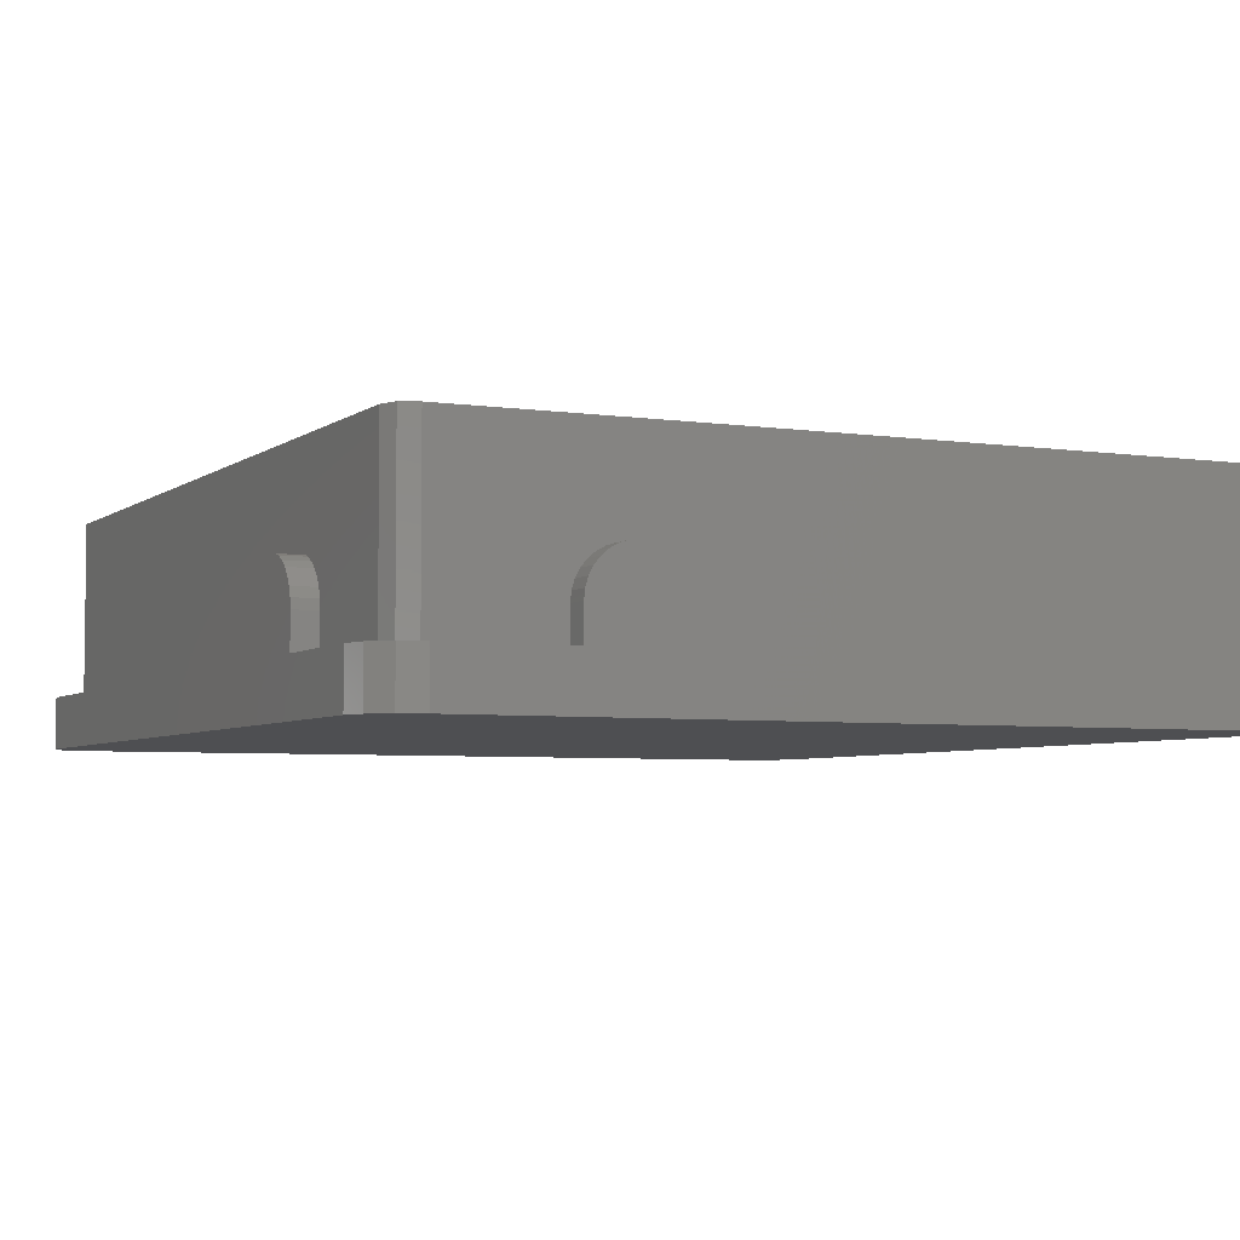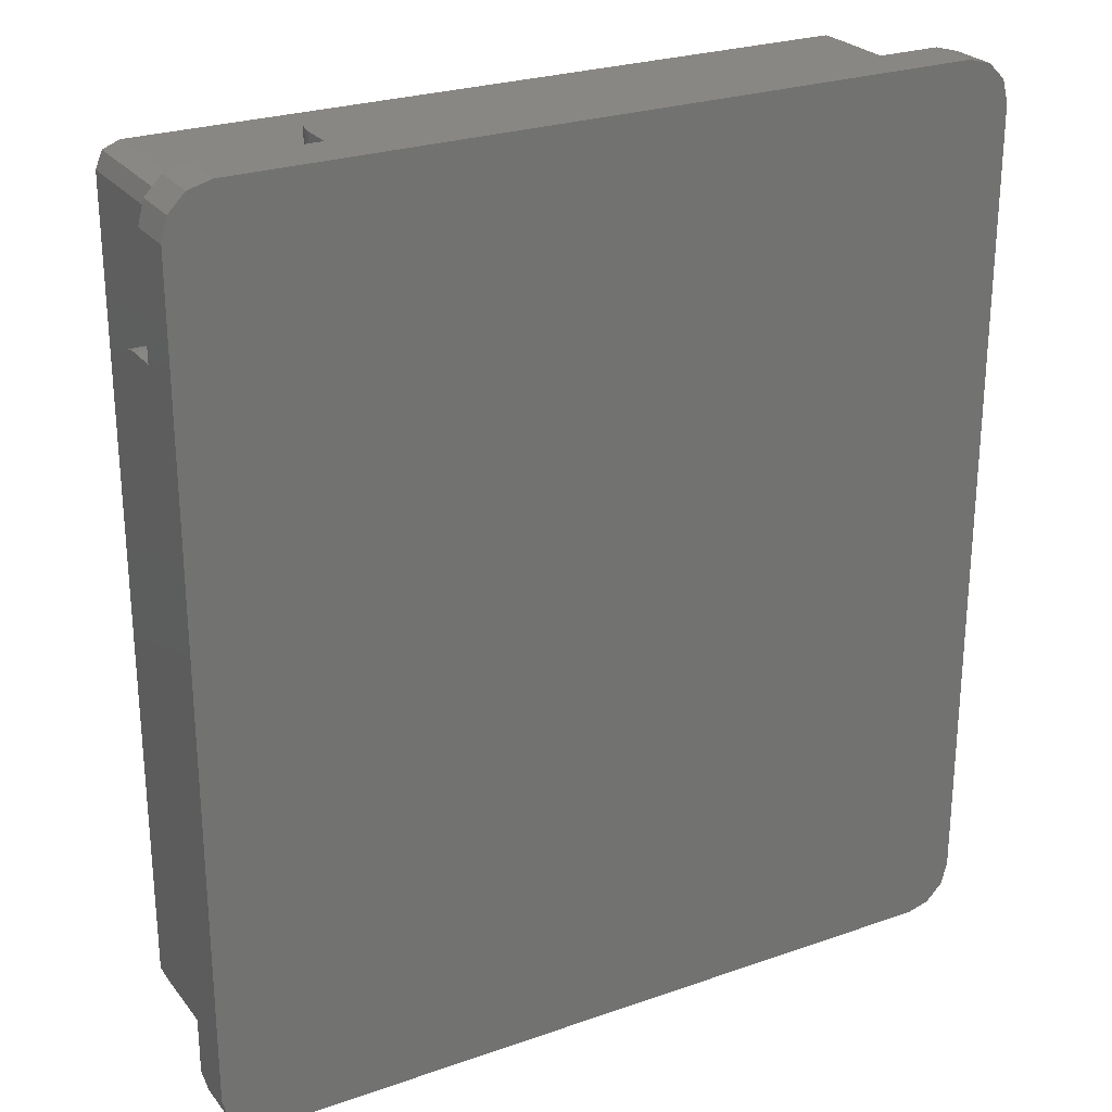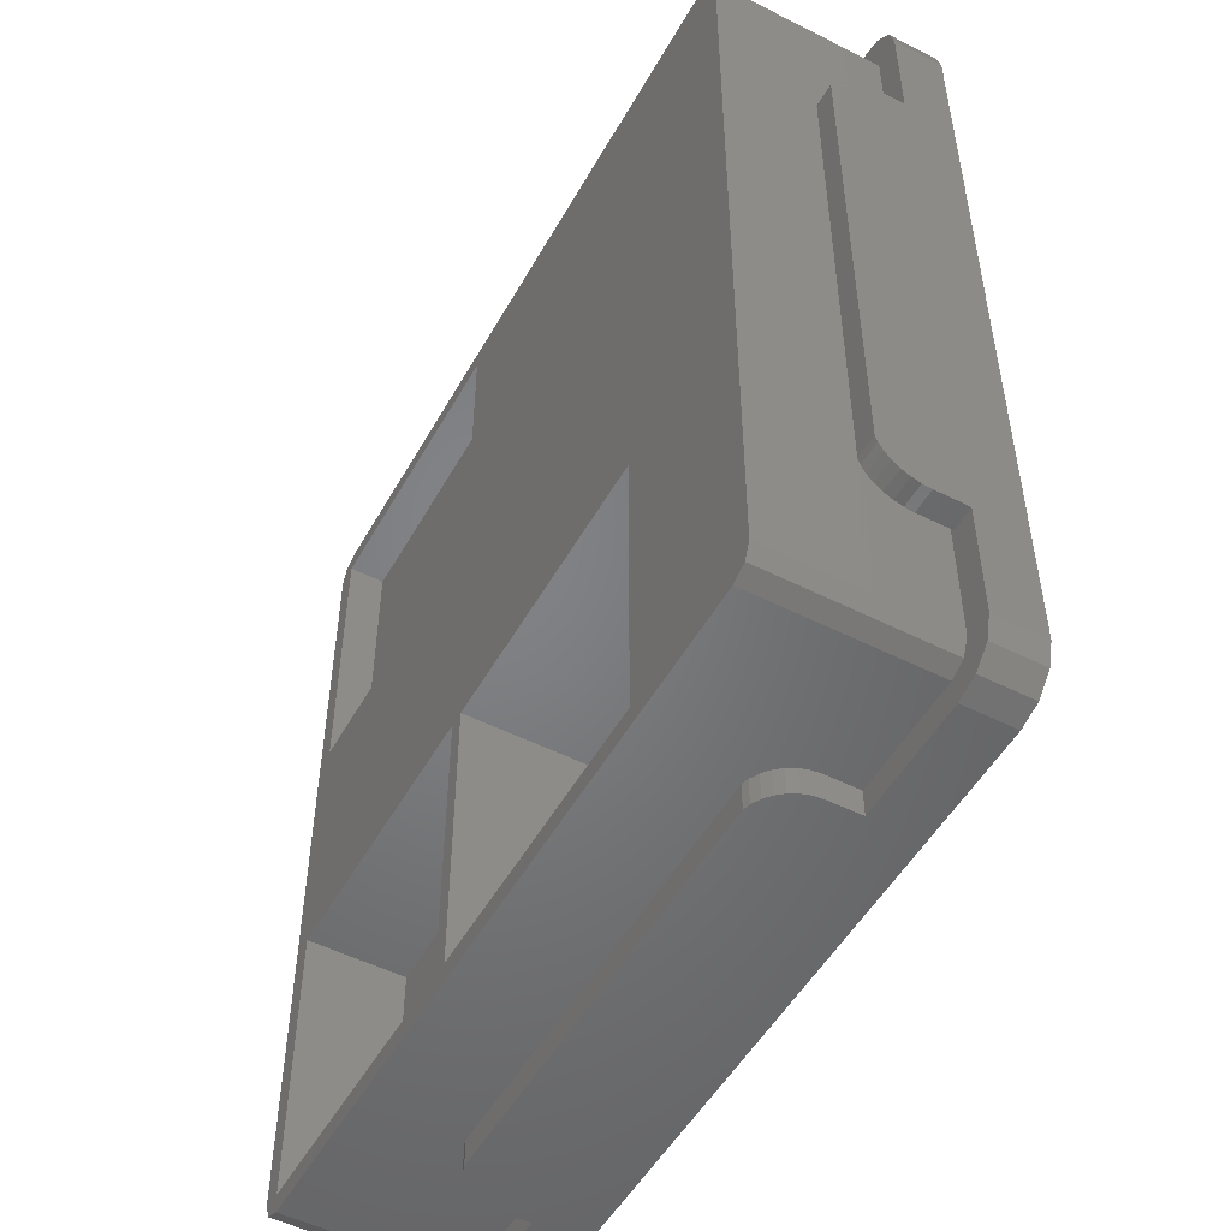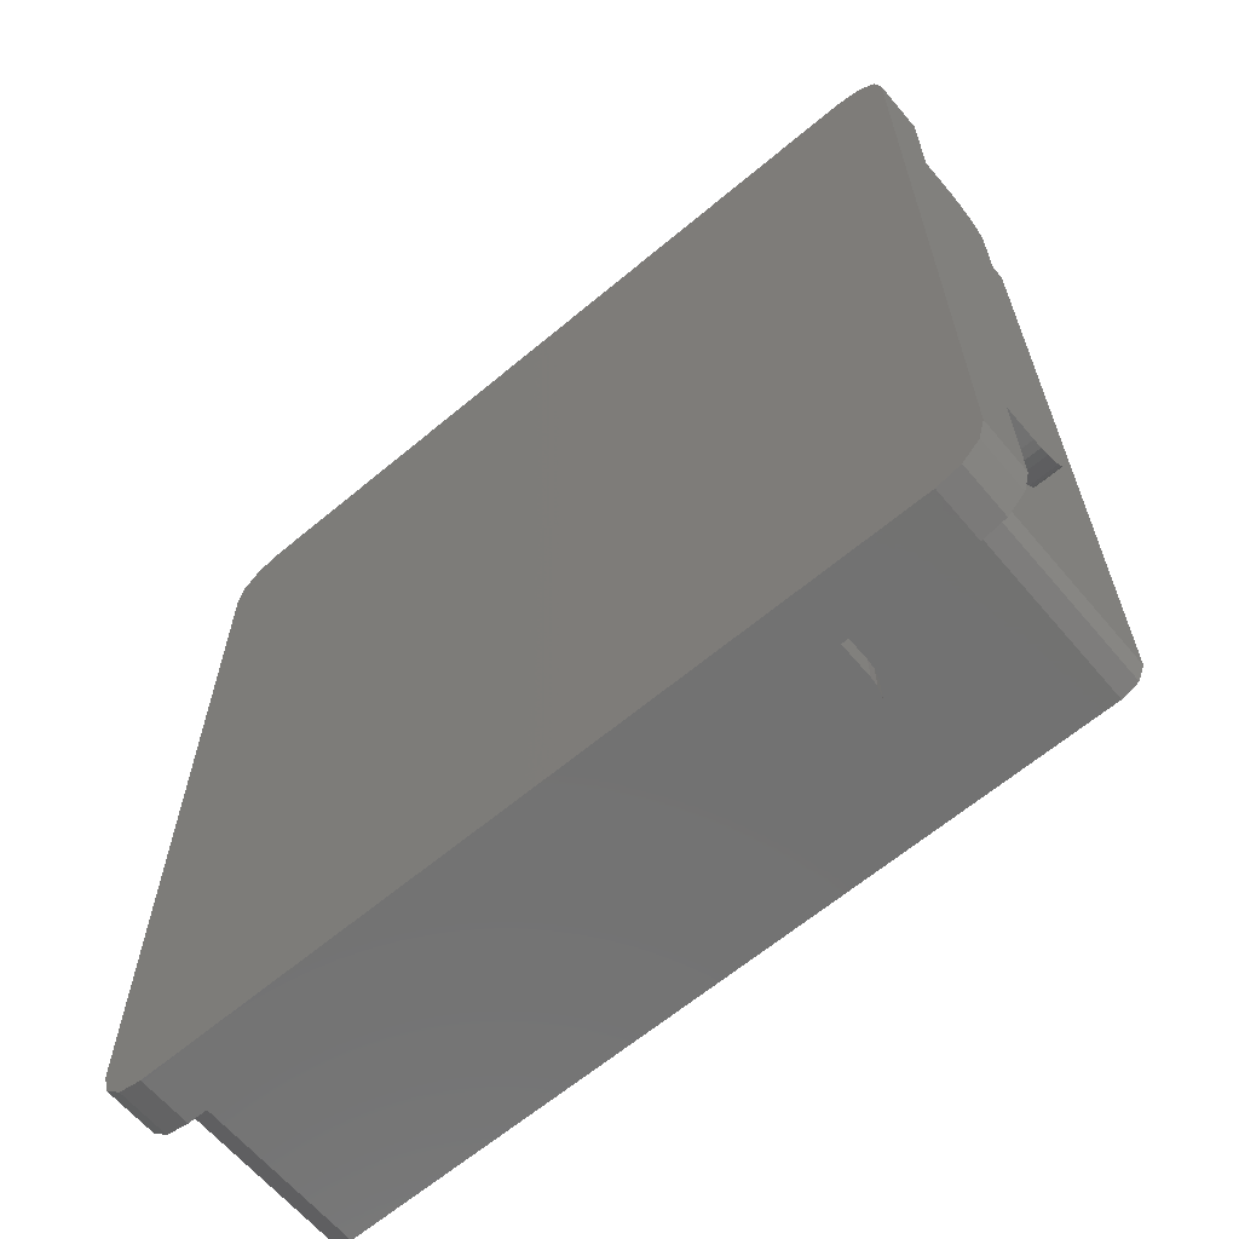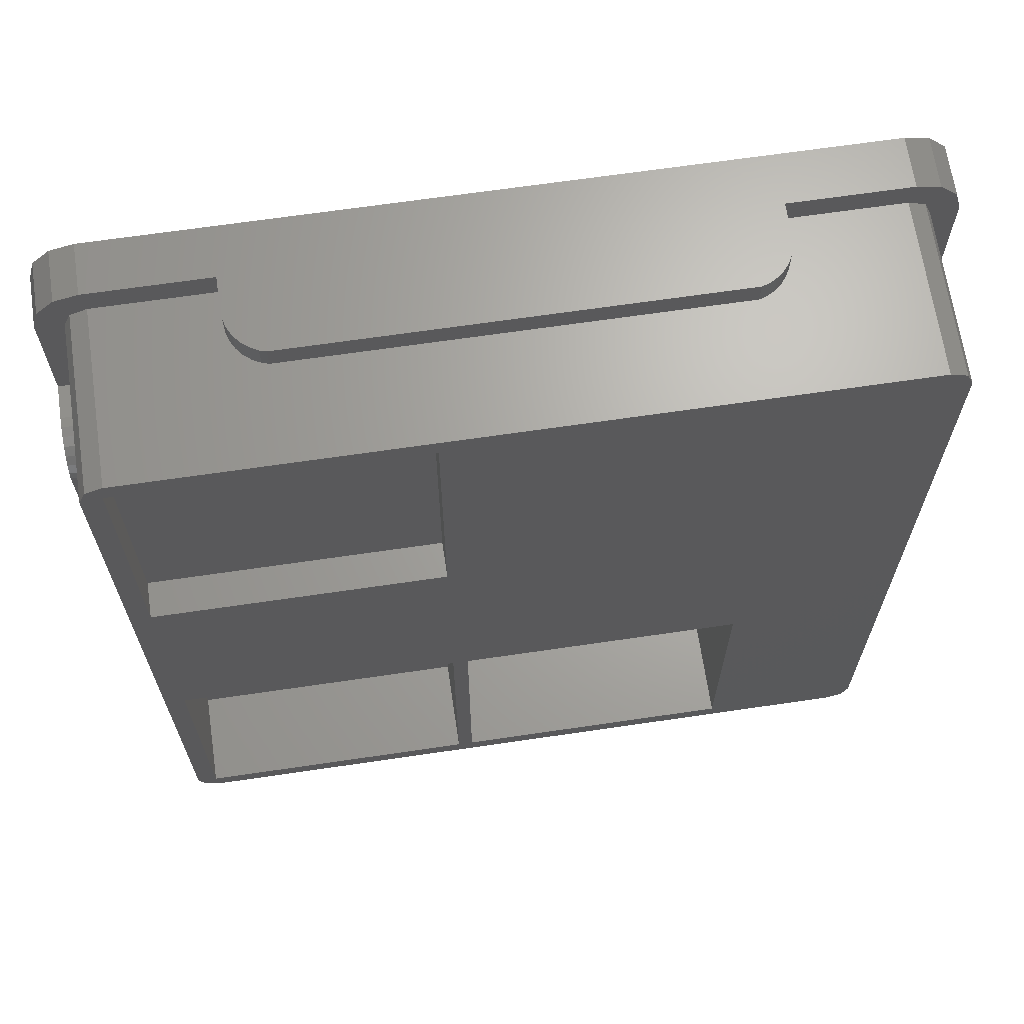
<metadata>
{"format":"stl","ext":"stl","renderer":"f3d","projection":"perspective","resolution":1024,"background":"white","views":[{"elev":-4.6,"azim":154.3,"up":"+Z"},{"elev":25.8,"azim":150.9,"up":"+Y"},{"elev":-51.3,"azim":61.3,"up":"+Y"},{"elev":-63.9,"azim":-139.8,"up":"+Y"},{"elev":66.9,"azim":-8.4,"up":"+Y"}]}
</metadata>
<code>
# stl→obj: 238 verts, 484 faces
v 0 46.34 8.25
v 1.7 12.93 8.25
v 1.7 46.34 8.25
v 0 12.93 8.25
v 12.93 1.7 8.25
v 40.42 0 8.25
v 40.42 1.7 8.25
v 12.93 0 8.25
v 40.42 59.17 8.25
v 40.31 57.67 8.25
v 40.42 57.67 8.25
v 39.76 57.67 8.25
v 13.59 57.67 8.25
v 12.93 59.17 8.25
v 13.04 57.67 8.25
v 12.93 57.67 8.25
v 51.75 46.34 8.25
v 53.25 12.93 8.25
v 53.25 46.34 8.25
v 51.75 12.93 8.25
v 1.7 55.97 3.25
v 2.139 57.03 14.3
v 2.139 57.03 3.25
v 1.7 55.97 14.3
v 51.55 3.2 14.3
v 51.55 55.97 3.25
v 51.55 55.97 14.3
v 51.55 3.2 3.25
v 3.2 57.47 3.25
v 3.2 57.47 14.3
v 51.11 57.03 3.25
v 50.05 57.47 14.3
v 51.11 57.03 14.3
v 50.05 57.47 3.25
v 1.7 10.65 3.25
v 1.7 3.2 3.25
v 1.7 10.65 5.35
v 1.7 48.62 5.35
v 1.7 48.62 3.25
v 1.7 48.56 5.935
v 1.7 48.39 6.498
v 1.7 48.11 7.017
v 1.7 47.74 7.471
v 1.7 47.28 7.844
v 1.7 46.76 8.122
v 1.7 10.71 5.935
v 1.7 10.88 6.498
v 1.7 3.2 14.3
v 1.7 11.16 7.017
v 1.7 11.53 7.471
v 1.7 11.98 7.844
v 1.7 12.5 8.122
v 3.2 1.7 14.3
v 50.05 1.7 14.3
v 12.5 1.7 8.122
v 11.98 1.7 7.844
v 11.53 1.7 7.471
v 11.16 1.7 7.017
v 10.88 1.7 6.498
v 3.2 1.7 3.25
v 10.71 1.7 5.935
v 10.65 1.7 5.35
v 10.65 1.7 3.25
v 40.85 1.7 8.122
v 41.37 1.7 7.844
v 41.82 1.7 7.471
v 42.19 1.7 7.017
v 42.47 1.7 6.498
v 50.05 1.7 3.25
v 42.64 1.7 5.935
v 42.7 1.7 5.35
v 42.7 1.7 3.25
v 51.11 2.139 14.3
v 51.11 2.139 3.25
v 2.139 2.139 3.25
v 2.139 2.139 14.3
v 0 10.65 3.25
v 0.4019 1.5 3.25
v 0 3 3.25
v 1.5 0.4019 3.25
v 10.65 0 3.25
v 3 0 3.25
v 10.65 59.17 3.25
v 10.65 57.67 3.25
v 3 59.17 3.25
v 1.5 58.76 3.25
v 0.4019 57.67 3.25
v 0 56.17 3.25
v 0 48.62 3.25
v 53.25 56.17 3.25
v 52.85 57.67 3.25
v 51.75 58.76 3.25
v 53.25 48.62 3.25
v 51.75 48.62 3.25
v 51.75 10.65 3.25
v 50.25 59.17 3.25
v 42.7 59.17 3.25
v 42.7 57.67 3.25
v 42.69 57.67 3.25
v 42.68 57.67 3.25
v 42.67 57.67 3.25
v 42.66 57.67 3.25
v 42.65 57.67 3.25
v 10.7 57.67 3.25
v 10.69 57.67 3.25
v 10.68 57.67 3.25
v 10.67 57.67 3.25
v 10.66 57.67 3.25
v 53.25 3 3.25
v 53.25 10.65 3.25
v 51.75 0.4019 3.25
v 52.85 1.5 3.25
v 50.25 0 3.25
v 42.7 0 3.25
v 10.88 0 6.498
v 11.16 0 7.017
v 42.7 0 5.35
v 41.82 0 7.471
v 42.19 0 7.017
v 10.65 0 5.35
v 42.47 0 6.498
v 42.64 0 5.935
v 11.98 0 7.844
v 11.53 0 7.471
v 40.85 0 8.122
v 41.37 0 7.844
v 10.71 0 5.935
v 3 0 0
v 50.25 0 0
v 12.5 0 8.122
v 42.64 57.67 5.935
v 42.7 59.17 5.35
v 42.64 59.17 5.935
v 42.7 57.67 5.35
v 42.47 57.67 6.498
v 42.47 59.17 6.498
v 10.65 57.67 5.35
v 10.71 59.17 5.935
v 10.65 59.17 5.35
v 10.71 57.67 5.935
v 41.37 59.17 7.844
v 41.82 57.67 7.471
v 41.82 59.17 7.471
v 41.37 57.67 7.844
v 40.85 57.67 8.122
v 40.85 59.17 8.122
v 11.16 57.67 7.017
v 11.53 59.17 7.471
v 11.16 59.17 7.017
v 11.53 57.67 7.471
v 10.88 57.67 6.498
v 11.98 57.67 7.844
v 12.5 57.67 8.122
v 42.19 57.67 7.017
v 42.19 59.17 7.017
v 10.88 59.17 6.498
v 11.98 59.17 7.844
v 12.5 59.17 8.122
v 0 12.5 8.122
v 0 10.71 5.935
v 0 10.88 6.498
v 0 47.28 7.844
v 0 46.76 8.122
v 0 11.16 7.017
v 0 56.17 0
v 0 48.62 5.35
v 0 48.56 5.935
v 0 48.39 6.498
v 0 48.11 7.017
v 0 47.74 7.471
v 0 10.65 5.35
v 0 11.98 7.844
v 0 11.53 7.471
v 0 3 0
v 53.25 12.5 8.122
v 51.75 12.5 8.122
v 51.75 10.71 5.935
v 53.25 10.88 6.498
v 51.75 10.88 6.498
v 53.25 10.71 5.935
v 51.75 47.28 7.844
v 53.25 46.76 8.122
v 53.25 47.28 7.844
v 51.75 46.76 8.122
v 53.25 11.16 7.017
v 51.75 11.16 7.017
v 51.75 48.62 5.35
v 51.75 48.56 5.935
v 51.75 48.39 6.498
v 51.75 48.11 7.017
v 51.75 47.74 7.471
v 51.75 10.65 5.35
v 51.75 11.98 7.844
v 51.75 11.53 7.471
v 53.25 10.65 5.35
v 53.25 48.11 7.017
v 53.25 47.74 7.471
v 53.25 48.62 5.35
v 53.25 48.56 5.935
v 53.25 11.53 7.471
v 53.25 11.98 7.844
v 53.25 48.39 6.498
v 21.5 3 8
v 21.5 21.5 14.3
v 21.5 21.5 8
v 21.5 3 14.3
v 3 21.5 8
v 3 3 8
v 3 3 14.3
v 3 21.5 14.3
v 41 3 6
v 41 21.5 14.3
v 41 21.5 6
v 41 3 14.3
v 22.5 21.5 6
v 22.5 3 6
v 22.5 3 14.3
v 22.5 21.5 14.3
v 21.5 37.67 12
v 21.5 56.17 14.3
v 21.5 56.17 12
v 21.5 37.67 14.3
v 3 56.17 12
v 3 37.67 12
v 3 37.67 14.3
v 3 56.17 14.3
v 51.75 58.76 0
v 52.85 57.67 0
v 1.5 0.4019 0
v 0.4019 1.5 0
v 50.25 59.17 0
v 53.25 56.17 0
v 53.25 3 0
v 52.85 1.5 0
v 51.75 0.4019 0
v 3 59.17 0
v 1.5 58.76 0
v 0.4019 57.67 0
f 1 2 3
f 2 1 4
f 5 6 7
f 6 5 8
f 9 10 11
f 9 12 10
f 9 13 12
f 14 13 9
f 13 14 15
f 15 14 16
f 17 18 19
f 18 17 20
f 21 22 23
f 22 21 24
f 25 26 27
f 26 25 28
f 29 22 30
f 22 29 23
f 31 32 33
f 32 31 34
f 35 36 37
f 38 21 39
f 40 21 38
f 41 21 40
f 21 41 24
f 42 24 41
f 43 24 42
f 44 24 43
f 45 24 44
f 3 24 45
f 2 24 3
f 36 46 37
f 36 47 46
f 48 47 36
f 47 48 49
f 49 48 50
f 50 48 51
f 2 48 24
f 52 48 2
f 51 48 52
f 27 31 33
f 31 27 26
f 53 5 54
f 53 55 5
f 53 56 55
f 53 57 56
f 53 58 57
f 53 59 58
f 60 59 53
f 59 60 61
f 61 60 62
f 62 60 63
f 7 54 5
f 64 54 7
f 65 54 64
f 66 54 65
f 67 54 66
f 68 54 67
f 69 68 70
f 69 70 71
f 69 71 72
f 68 69 54
f 69 73 54
f 73 69 74
f 73 28 25
f 28 73 74
f 34 30 32
f 30 34 29
f 75 53 76
f 53 75 60
f 75 48 36
f 48 75 76
f 77 36 35
f 78 36 79
f 36 77 79
f 36 78 80
f 60 81 63
f 60 82 81
f 80 60 75
f 80 75 36
f 60 80 82
f 83 29 84
f 85 29 83
f 86 29 85
f 29 86 23
f 87 23 86
f 23 87 21
f 21 87 88
f 89 21 88
f 21 89 39
f 26 90 91
f 31 91 92
f 90 26 93
f 93 26 94
f 94 26 95
f 28 95 26
f 91 31 26
f 34 92 96
f 92 34 31
f 97 34 96
f 98 34 97
f 98 34 98
f 99 34 98
f 99 34 99
f 100 34 99
f 101 34 100
f 101 34 101
f 102 34 101
f 103 34 102
f 104 34 103
f 29 104 105
f 29 105 106
f 29 106 106
f 29 106 107
f 29 107 108
f 29 108 108
f 29 108 84
f 29 84 84
f 104 29 34
f 95 109 110
f 111 109 95
f 109 111 112
f 95 28 111
f 74 111 28
f 69 111 74
f 111 69 113
f 114 69 72
f 69 114 113
f 115 58 59
f 58 115 116
f 117 72 71
f 72 117 114
f 118 67 66
f 67 118 119
f 81 62 63
f 62 81 120
f 121 70 68
f 70 121 122
f 57 123 56
f 123 57 124
f 119 68 67
f 68 119 121
f 7 125 64
f 125 7 6
f 116 57 58
f 57 116 124
f 65 118 66
f 118 65 126
f 122 71 70
f 71 122 117
f 120 61 62
f 61 120 127
f 128 81 82
f 81 128 114
f 129 114 128
f 114 129 113
f 123 8 130
f 8 81 6
f 8 123 120
f 114 6 81
f 120 123 124
f 117 6 114
f 120 124 116
f 126 6 117
f 120 116 115
f 6 126 125
f 120 115 127
f 126 117 118
f 8 120 81
f 118 117 119
f 119 117 121
f 121 117 122
f 127 59 61
f 59 127 115
f 64 126 65
f 126 64 125
f 56 130 55
f 130 56 123
f 55 8 5
f 8 55 130
f 131 132 133
f 132 131 134
f 98 134 131
f 134 98 98
f 135 133 136
f 133 135 131
f 99 131 135
f 131 99 98
f 137 138 139
f 138 137 140
f 141 142 143
f 142 141 144
f 103 10 12
f 10 103 102
f 101 142 144
f 142 101 100
f 9 145 146
f 145 9 11
f 10 145 11
f 102 145 10
f 145 102 101
f 147 148 149
f 148 147 150
f 107 147 108
f 147 107 150
f 108 151 108
f 151 108 147
f 106 152 106
f 152 106 153
f 84 137 84
f 137 84 140
f 146 144 141
f 144 146 145
f 154 136 155
f 136 154 135
f 99 135 154
f 135 99 99
f 104 15 105
f 15 104 13
f 151 149 156
f 149 151 147
f 153 15 16
f 105 153 106
f 153 105 15
f 108 140 84
f 140 108 151
f 100 154 142
f 154 100 99
f 142 155 143
f 155 142 154
f 134 97 132
f 97 134 98
f 106 150 107
f 150 106 152
f 104 12 13
f 12 104 103
f 140 156 138
f 156 140 151
f 101 144 145
f 144 101 101
f 157 153 158
f 153 157 152
f 158 16 14
f 16 158 153
f 148 152 157
f 152 148 150
f 84 139 83
f 139 84 137
f 4 52 2
f 52 4 159
f 160 47 161
f 47 160 46
f 162 45 44
f 45 162 163
f 161 49 164
f 49 161 47
f 165 89 88
f 1 166 89
f 166 1 167
f 167 1 168
f 168 1 169
f 169 1 170
f 170 1 162
f 162 1 163
f 89 4 1
f 77 89 165
f 89 77 4
f 171 4 77
f 172 4 171
f 4 172 159
f 172 171 173
f 173 171 164
f 164 171 161
f 174 77 165
f 77 174 79
f 161 171 160
f 77 37 171
f 37 77 35
f 171 46 160
f 46 171 37
f 42 170 43
f 170 42 169
f 38 167 40
f 167 38 166
f 164 50 173
f 50 164 49
f 172 50 51
f 50 172 173
f 163 3 45
f 3 163 1
f 41 169 42
f 169 41 168
f 39 166 38
f 166 39 89
f 159 51 52
f 51 159 172
f 40 168 41
f 168 40 167
f 170 44 43
f 44 170 162
f 20 175 18
f 175 20 176
f 177 178 179
f 178 177 180
f 181 182 183
f 182 181 184
f 179 185 186
f 185 179 178
f 17 187 94
f 187 17 188
f 188 17 189
f 189 17 190
f 190 17 191
f 191 17 181
f 181 17 184
f 94 20 17
f 95 20 94
f 192 20 95
f 193 20 192
f 20 193 176
f 193 192 194
f 194 192 186
f 186 192 179
f 179 192 177
f 95 195 192
f 195 95 110
f 192 180 177
f 180 192 195
f 196 191 197
f 191 196 190
f 198 188 199
f 188 198 187
f 186 200 194
f 200 186 185
f 193 200 201
f 200 193 194
f 184 19 182
f 19 184 17
f 202 190 196
f 190 202 189
f 93 187 198
f 187 93 94
f 176 201 175
f 201 176 193
f 199 189 202
f 189 199 188
f 191 183 197
f 183 191 181
f 203 204 205
f 204 203 206
f 207 203 205
f 203 207 208
f 209 207 210
f 207 209 208
f 207 204 210
f 204 207 205
f 203 209 206
f 209 203 208
f 211 212 213
f 212 211 214
f 215 211 213
f 211 215 216
f 217 215 218
f 215 217 216
f 215 212 218
f 212 215 213
f 211 217 214
f 217 211 216
f 219 220 221
f 220 219 222
f 223 219 221
f 219 223 224
f 225 223 226
f 223 225 224
f 223 220 226
f 220 223 221
f 219 225 222
f 225 219 224
f 91 227 92
f 227 91 228
f 229 82 80
f 82 229 128
f 229 78 230
f 78 229 80
f 227 96 92
f 96 227 231
f 230 79 174
f 79 230 78
f 19 198 199
f 93 232 90
f 19 199 202
f 19 202 196
f 19 196 197
f 19 197 183
f 19 183 182
f 198 19 93
f 18 93 19
f 110 93 18
f 201 18 175
f 18 201 195
f 195 201 200
f 195 200 185
f 195 185 178
f 195 178 180
f 18 195 110
f 93 110 232
f 233 110 109
f 110 233 232
f 112 233 109
f 233 112 234
f 90 228 91
f 228 90 232
f 129 111 113
f 111 129 235
f 111 234 112
f 234 111 235
f 231 97 96
f 97 231 83
f 236 83 231
f 83 236 85
f 141 9 146
f 9 97 14
f 9 141 132
f 83 14 97
f 132 141 143
f 139 14 83
f 132 143 155
f 157 14 139
f 132 155 136
f 14 157 158
f 132 136 133
f 157 139 148
f 9 132 97
f 148 139 149
f 149 139 156
f 156 139 138
f 129 233 234
f 174 233 129
f 129 234 235
f 233 174 232
f 232 231 228
f 228 231 227
f 174 129 128
f 165 232 174
f 174 128 229
f 232 165 231
f 174 229 230
f 231 165 236
f 236 165 237
f 237 165 238
f 236 86 85
f 86 236 237
f 238 86 237
f 86 238 87
f 165 87 238
f 87 165 88
f 225 204 222
f 204 225 210
f 32 27 33
f 27 212 25
f 222 27 32
f 214 25 212
f 54 25 214
f 27 222 212
f 212 222 218
f 222 32 220
f 30 220 32
f 30 226 220
f 24 225 226
f 225 24 210
f 24 226 22
f 22 226 30
f 25 54 73
f 217 54 214
f 204 218 222
f 218 204 217
f 206 217 204
f 53 217 206
f 217 53 54
f 209 53 206
f 209 76 53
f 48 210 24
f 210 48 209
f 209 48 76

</code>
